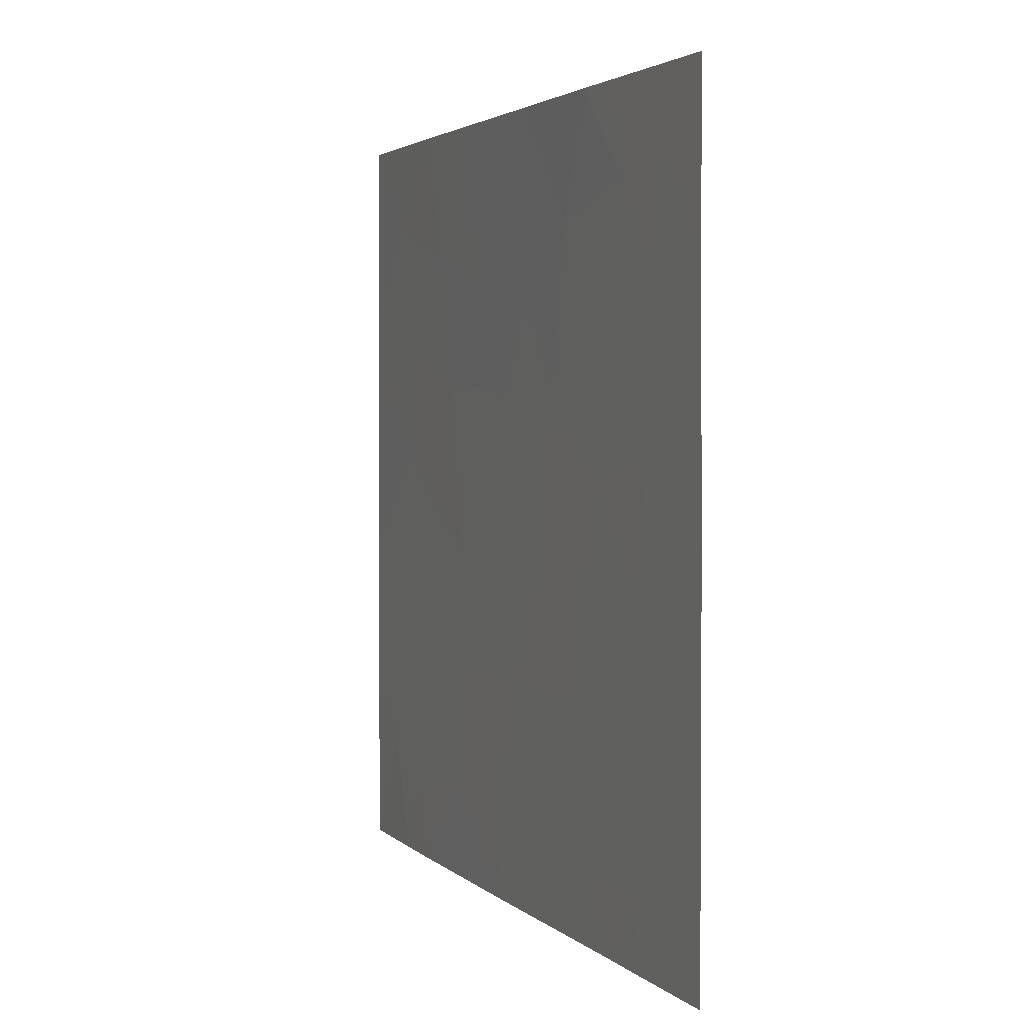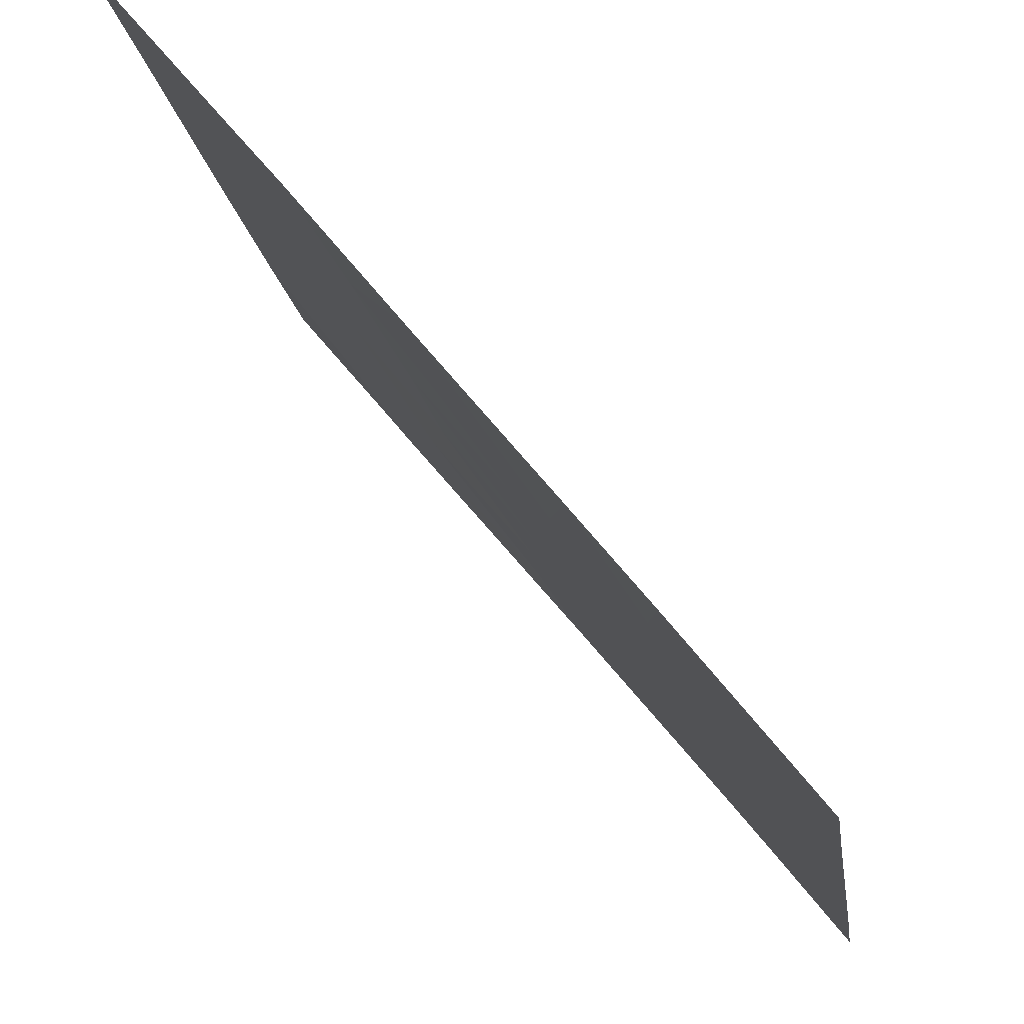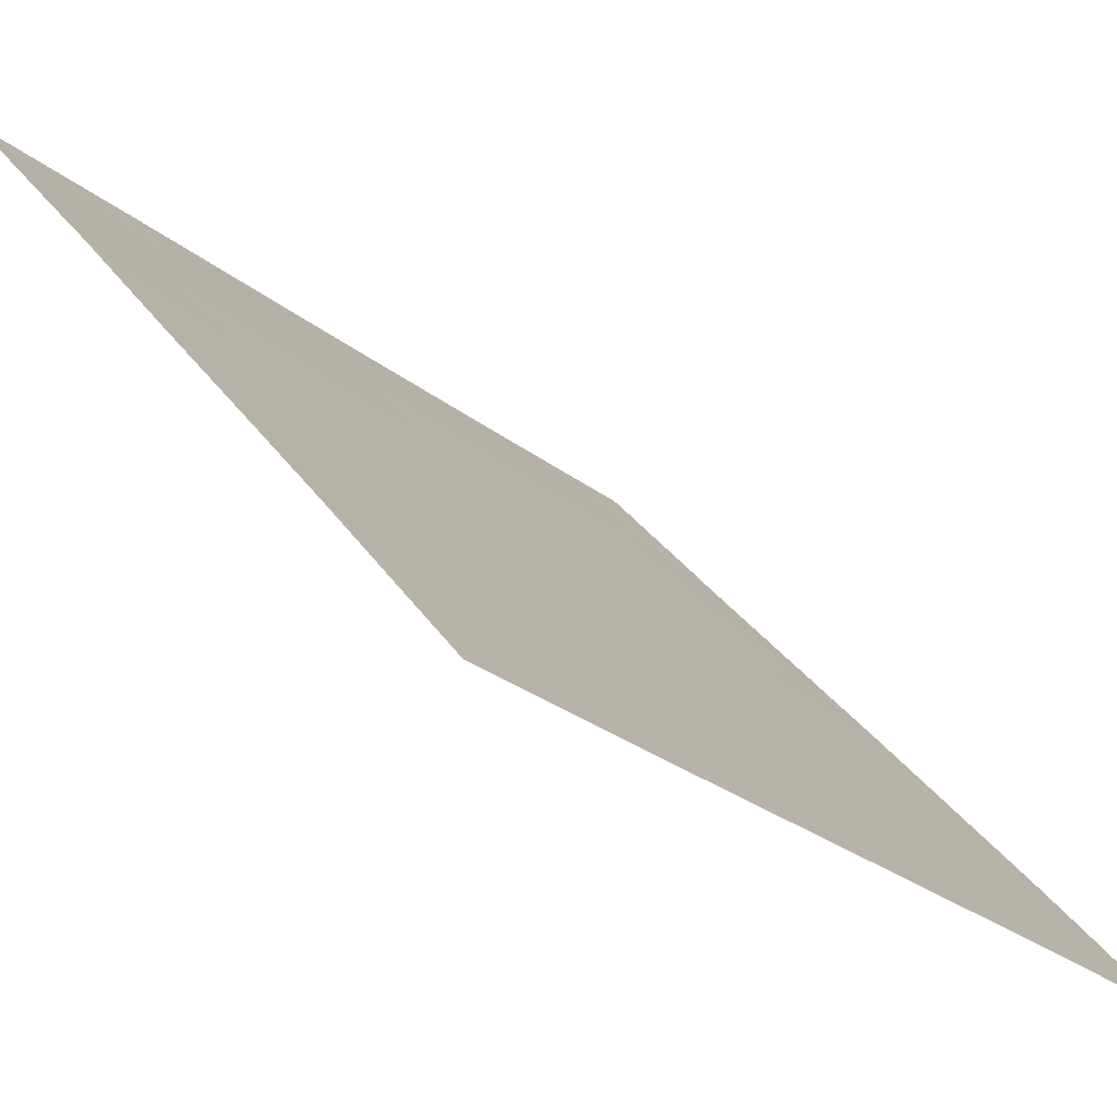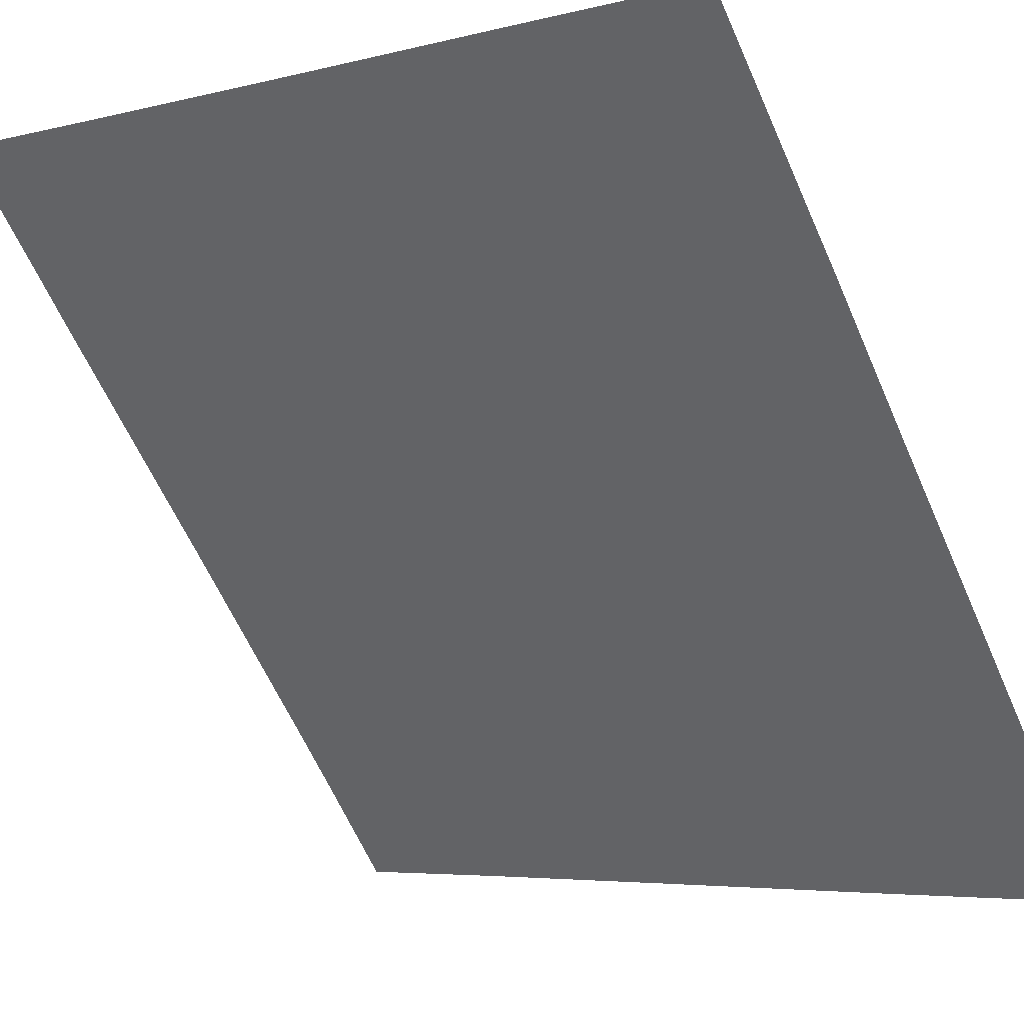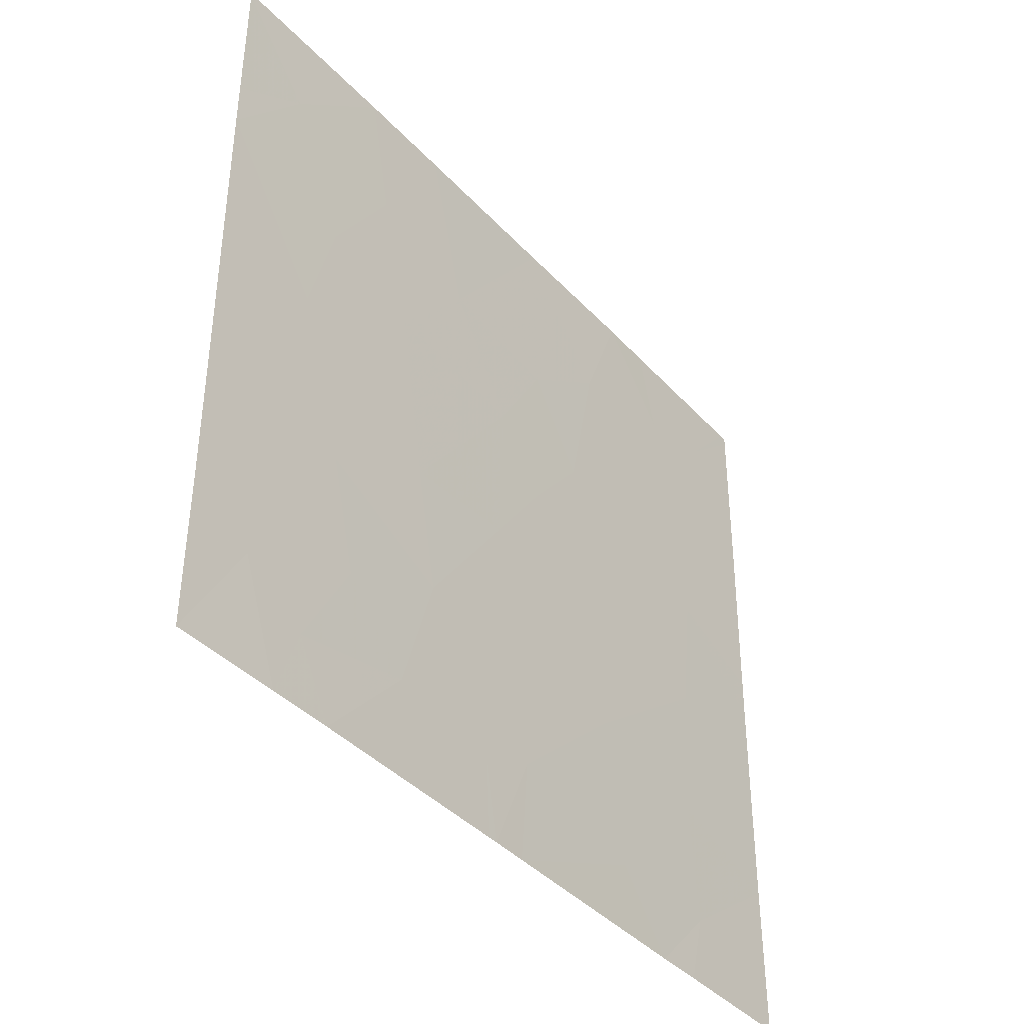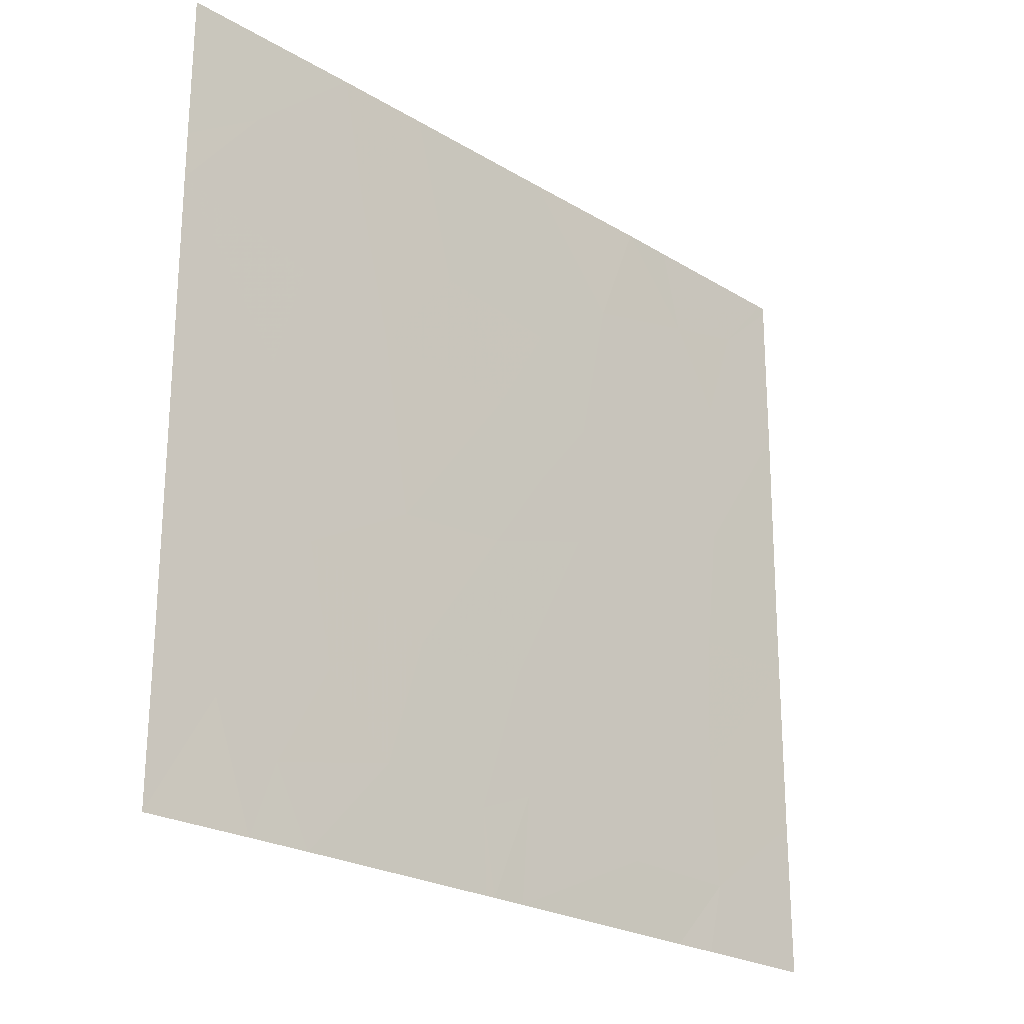
<metadata>
{"format":"obj","ext":"obj","renderer":"f3d","projection":"perspective","resolution":1024,"background":"white","views":[{"elev":2.9,"azim":-161.9,"up":"+Z"},{"elev":-15.2,"azim":7.5,"up":"+Y"},{"elev":-28.6,"azim":40.9,"up":"+Y"},{"elev":-5.0,"azim":-50.9,"up":"+Y"},{"elev":-40.1,"azim":77.6,"up":"+Z"},{"elev":-23.8,"azim":84.6,"up":"+Z"}]}
</metadata>
<code>
v 11.79 45.22 -18.54
v 11.77 45.24 -18.57
v 11.94 45.04 -18.8
v 11.79 45.2 -21.54
v 12.05 44.89 -21.28
v 12.1 44.84 -21.54
v 12.21 44.72 -18.54
v 12.15 44.79 -18.88
v 12.03 44.93 -19.19
v 11.77 45.23 -20.95
v 11.77 45.23 -20.27
v 12.06 44.89 -20.27
v 12.08 44.86 -20.8
v 12.77 44.04 -20.68
v 12.74 44.08 -21.14
v 13.08 43.66 -20.69
v 12.89 43.9 -21.23
v 13.42 43.26 -20.46
v 13.81 42.78 -20.25
v 13.54 43.11 -19.85
v 12.21 44.7 -21.54
v 12.36 44.52 -21.27
v 13.81 42.78 -20.92
v 13.81 42.78 -20.95
v 13.73 42.89 -20.97
v 12.03 44.93 -19.79
v 11.77 45.23 -20.1
v 12.56 44.29 -20.06
v 12.54 44.32 -19.57
v 12.69 44.13 -19.86
v 11.77 45.23 -21.54
v 11.77 45.23 -21.53
v 11.77 45.24 -19.2
v 11.77 45.24 -18.54
v 13.59 43.05 -20.87
v 12.76 44.05 -21.54
v 12.43 44.45 -20.7
v 13.35 43.34 -20.89
v 12.85 43.95 -20.19
v 13.81 42.78 -19.54
v 12.24 44.68 -19.28
v 11.77 45.24 -19.94
v 13.21 43.51 -19.55
v 13.14 43.59 -20.22
v 12.83 43.97 -19.6
v 13.18 43.55 -21.17
v 12.88 43.91 -21.54
v 13.81 42.78 -19.28
v 13.47 43.2 -19.43
v 13.01 43.75 -19.18
v 12.35 44.56 -18.54
v 13.65 42.98 -21.11
v 13.49 43.18 -21.27
v 13.55 43.1 -21.54
v 13.81 42.78 -19.1
v 13.62 43.01 -18.9
v 13.81 42.78 -18.56
v 12.46 44.42 -18.99
v 13.3 43.4 -19.02
v 12.71 44.12 -18.54
v 13.13 43.62 -18.54
v 12.85 43.94 -21.54
v 12.69 44.14 -19.24
v 12.3 44.61 -19.92
v 13.4 43.29 -21.54
v 13.75 42.86 -21.01
v 13.37 43.32 -18.54
v 13.81 42.78 -21
v 13.81 42.78 -21.54
v 13.81 42.78 -18.54
v 13.81 42.78 -18.54
f 3 1 2
f 6 5 4
f 3 7 1
f 3 8 7
f 9 8 3
f 13 11 10
f 13 12 11
f 17 14 15
f 17 16 14
f 20 18 19
f 22 5 21
f 25 24 23
f 12 26 27
f 5 6 21
f 30 29 28
f 32 31 4
f 3 2 33
f 33 9 3
f 32 4 5
f 5 10 32
f 34 2 1
f 25 23 35
f 22 36 15
f 15 37 22
f 35 18 38
f 39 30 28
f 20 19 40
f 41 9 26
f 26 33 42
f 26 9 33
f 45 44 43
f 45 39 44
f 17 47 46
f 46 16 17
f 37 15 14
f 28 37 14
f 14 39 28
f 20 40 48
f 48 49 20
f 41 8 9
f 45 43 50
f 8 51 7
f 54 52 53
f 48 55 56
f 56 55 57
f 35 53 52
f 35 38 53
f 58 51 8
f 8 41 58
f 59 43 49
f 25 35 52
f 50 61 60
f 50 59 61
f 15 36 62
f 20 44 18
f 20 43 44
f 39 14 16
f 13 10 5
f 63 50 60
f 63 45 50
f 26 42 27
f 29 64 28
f 59 50 43
f 64 26 12
f 46 47 65
f 25 66 24
f 59 56 67
f 49 43 20
f 16 18 44
f 17 62 47
f 22 13 5
f 22 37 13
f 54 53 65
f 63 60 58
f 58 29 63
f 30 45 29
f 30 39 45
f 12 27 11
f 59 67 61
f 49 48 56
f 56 59 49
f 22 21 36
f 69 68 52
f 52 54 69
f 24 66 68
f 70 56 57
f 70 67 56
f 52 68 66
f 37 12 13
f 71 70 57
f 64 41 26
f 64 29 41
f 46 65 53
f 53 38 46
f 39 16 44
f 17 15 62
f 58 60 51
f 64 12 37
f 37 28 64
f 16 38 18
f 25 52 66
f 35 23 19
f 19 18 35
f 16 46 38
f 29 58 41
f 63 29 45

</code>
